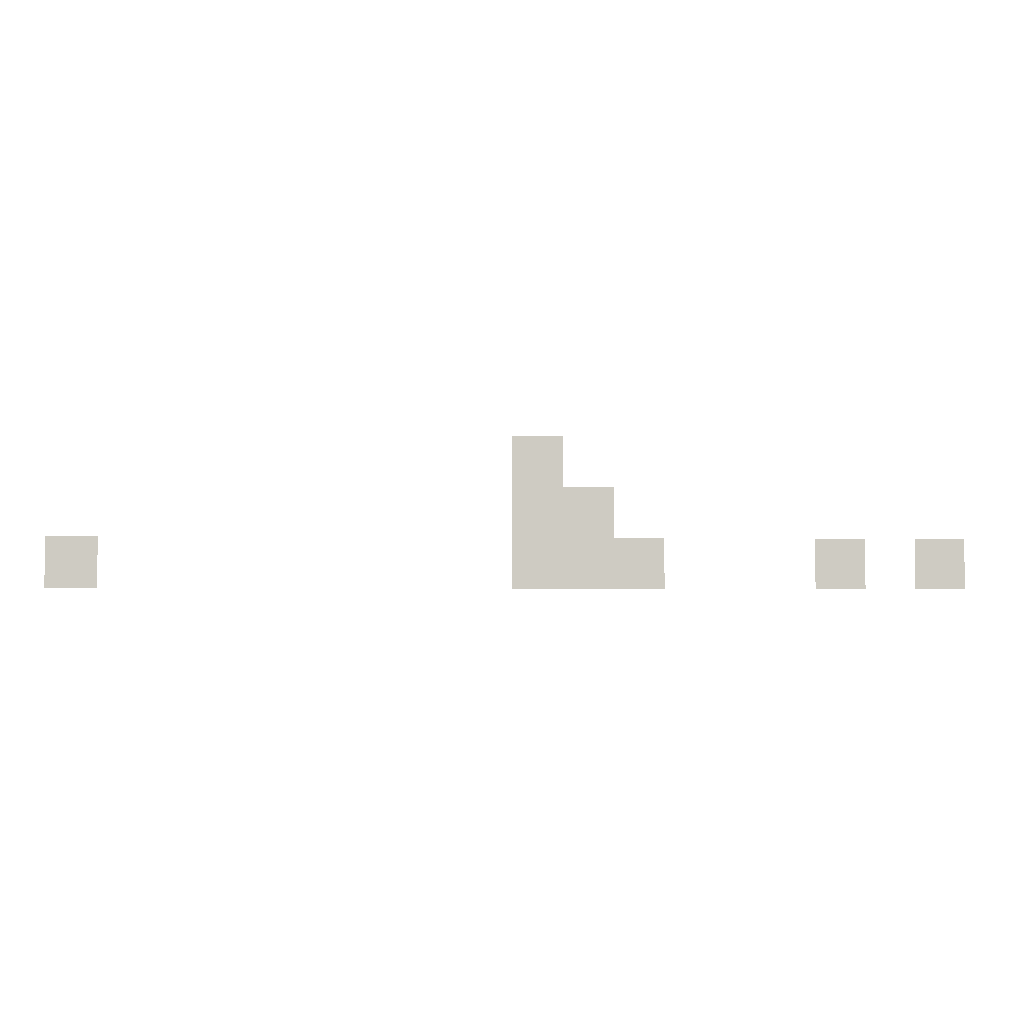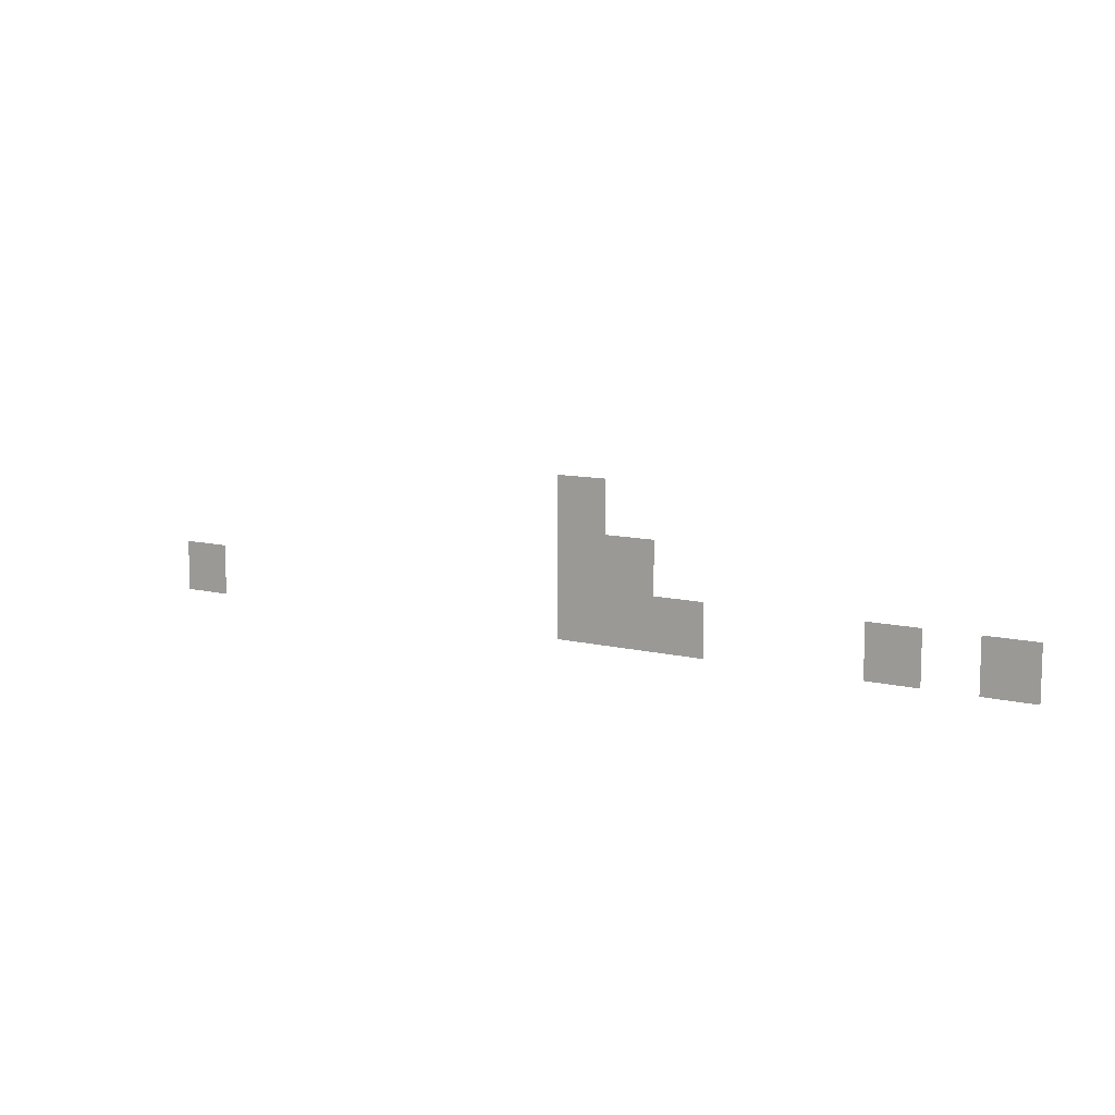
<metadata>
{"format":"obj","ext":"obj","renderer":"f3d","projection":"perspective","resolution":1024,"background":"white","views":[{"elev":-3.9,"azim":-3.6,"up":"+Y"},{"elev":9.8,"azim":32.9,"up":"+Y"}]}
</metadata>
<code>
v -2 -8 0
v -3 -8 0
v -3 -7 0
v -2 -7 0
v -4 -8 0
v -5 -8 0
v -5 -7 0
v -4 -7 0
v -8 -8 0
v -9 -8 0
v -9 -7 0
v -8 -7 0
v -9 -8 0
v -10 -8 0
v -10 -7 0
v -9 -7 0
v -10 -8 0
v -11 -8 0
v -11 -7 0
v -10 -7 0
v -19 -8 0
v -20 -8 0
v -20 -7 0
v -19 -7 0
v -9 -7 0
v -10 -7 0
v -10 -6 0
v -9 -6 0
v -10 -7 0
v -11 -7 0
v -11 -6 0
v -10 -6 0
v -10 -6 0
v -11 -6 0
v -11 -5 0
v -10 -5 0
g bunker1.3_mesh_0003
f 1 2 3 4
f 5 6 7 8
f 9 10 11 12
f 13 14 15 16
f 17 18 19 20
f 21 22 23 24
f 25 26 27 28
f 29 30 31 32
f 33 34 35 36

</code>
